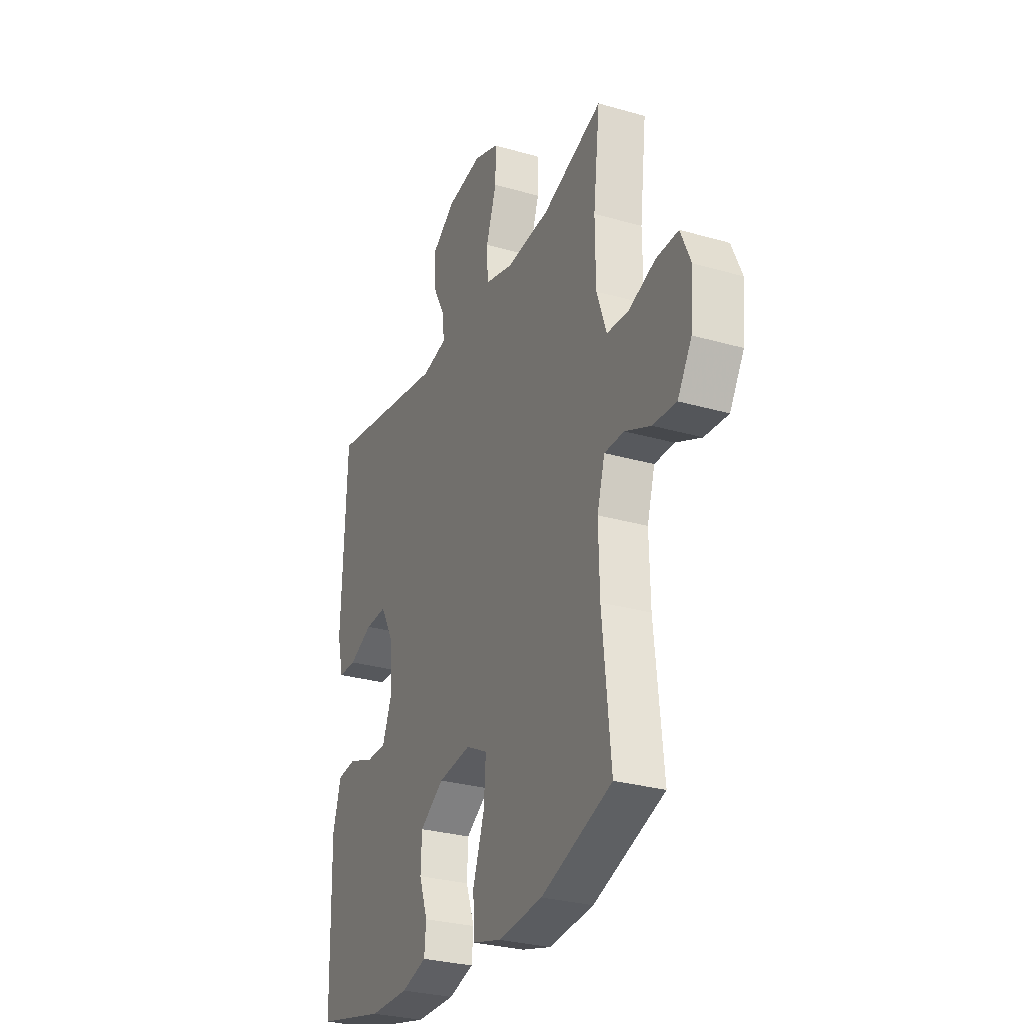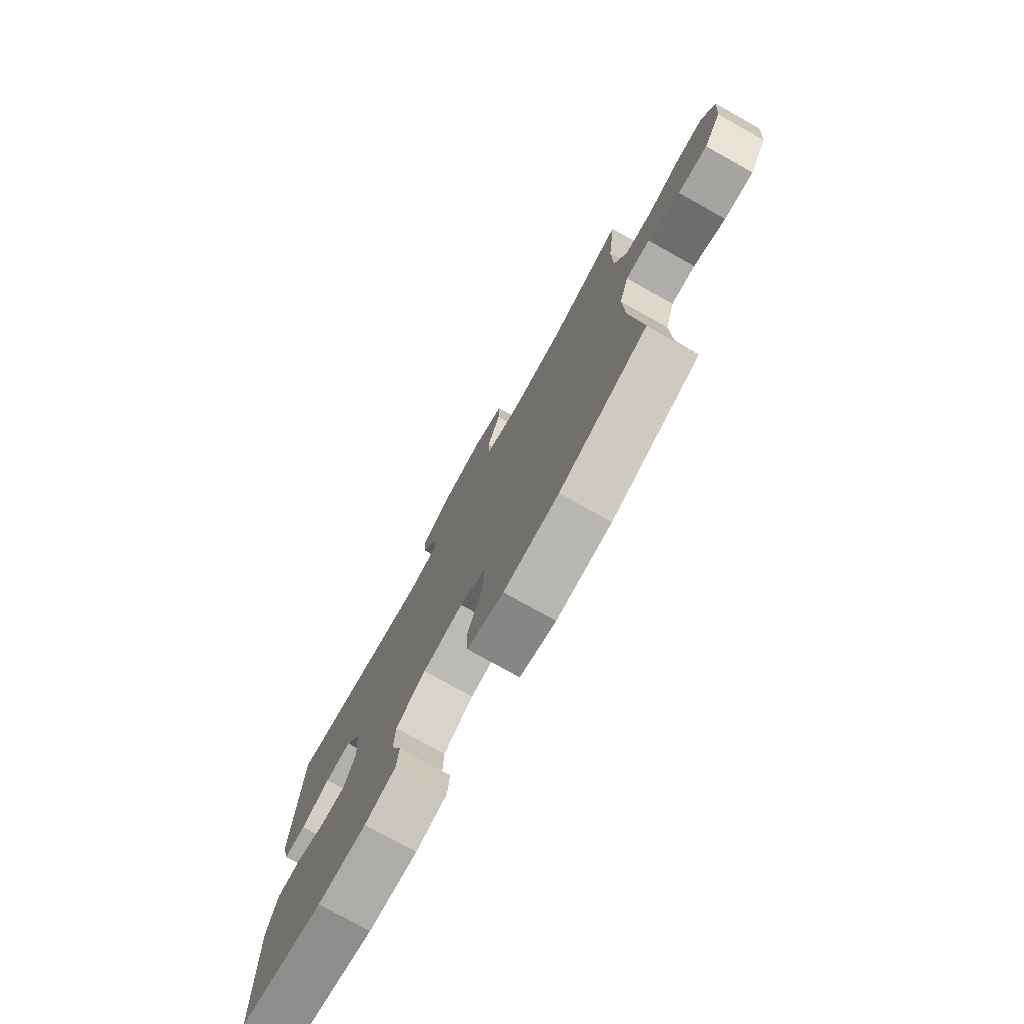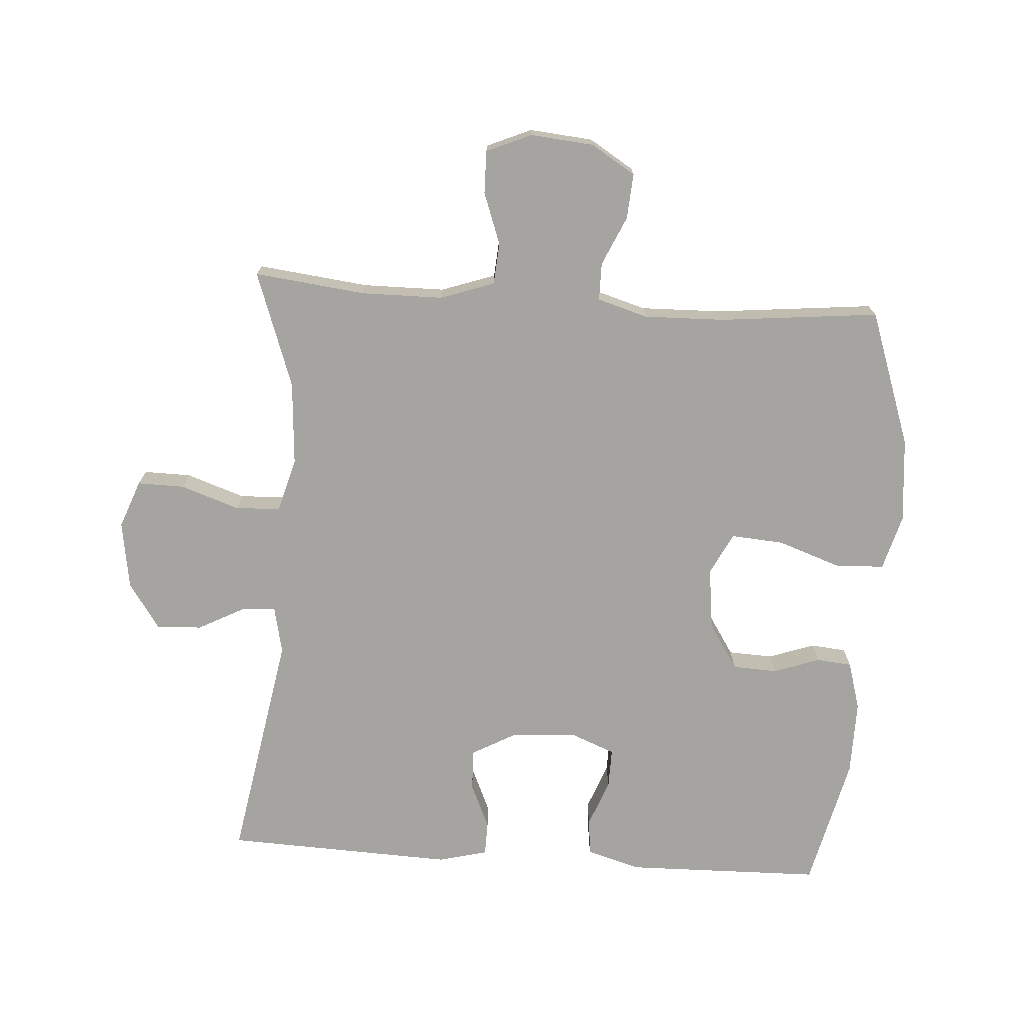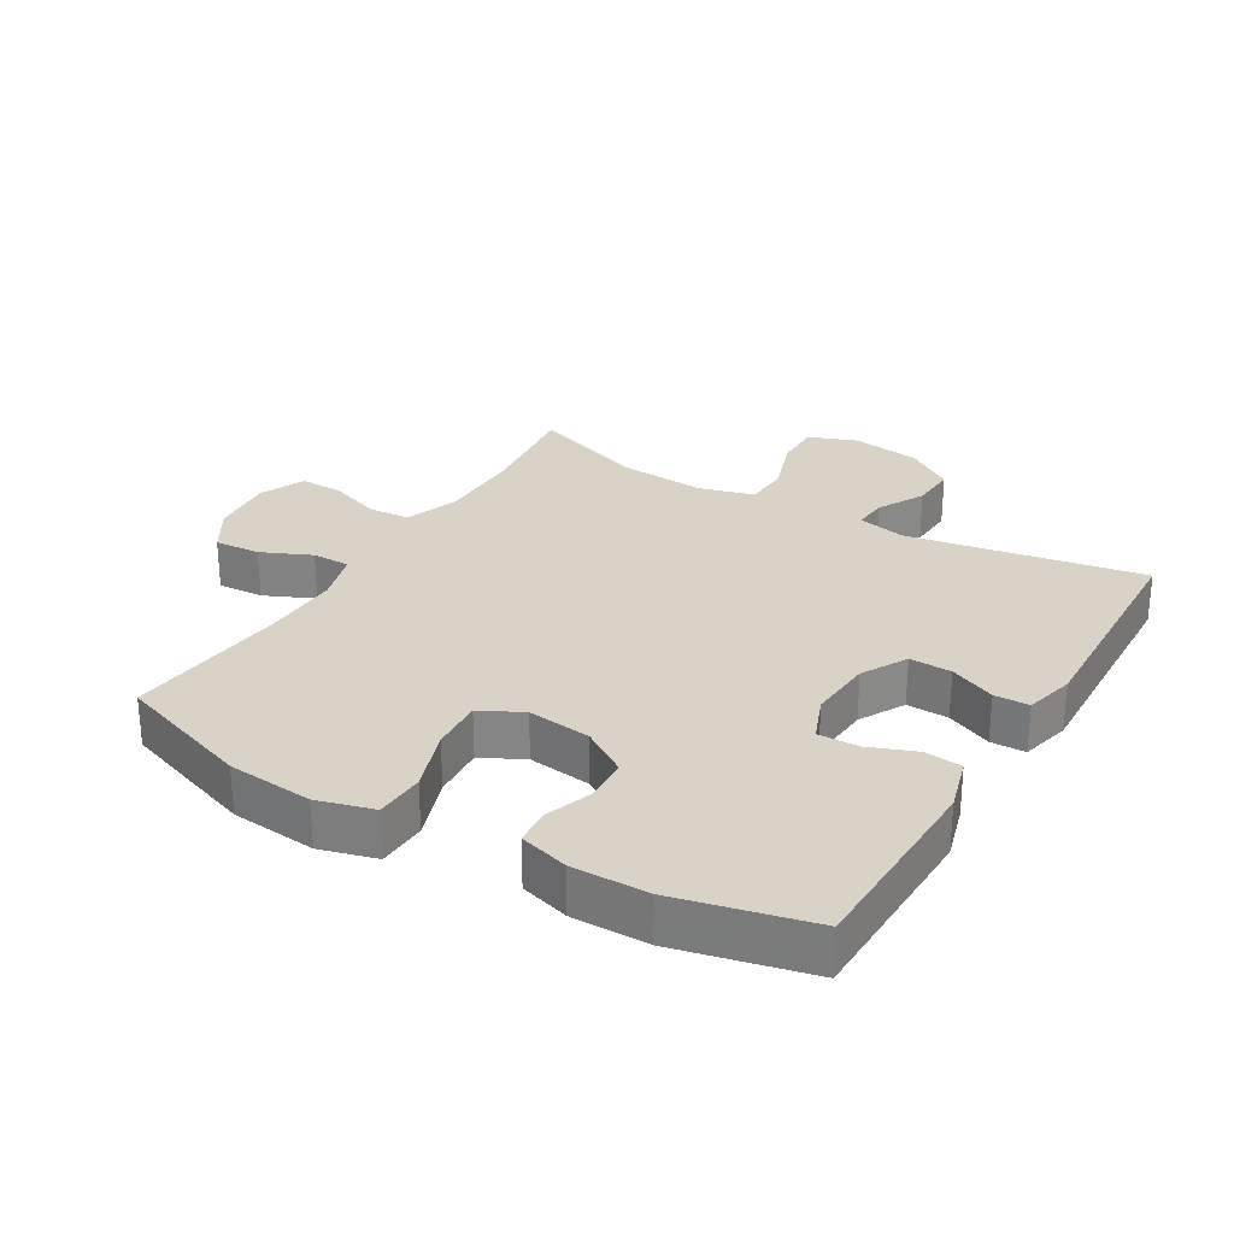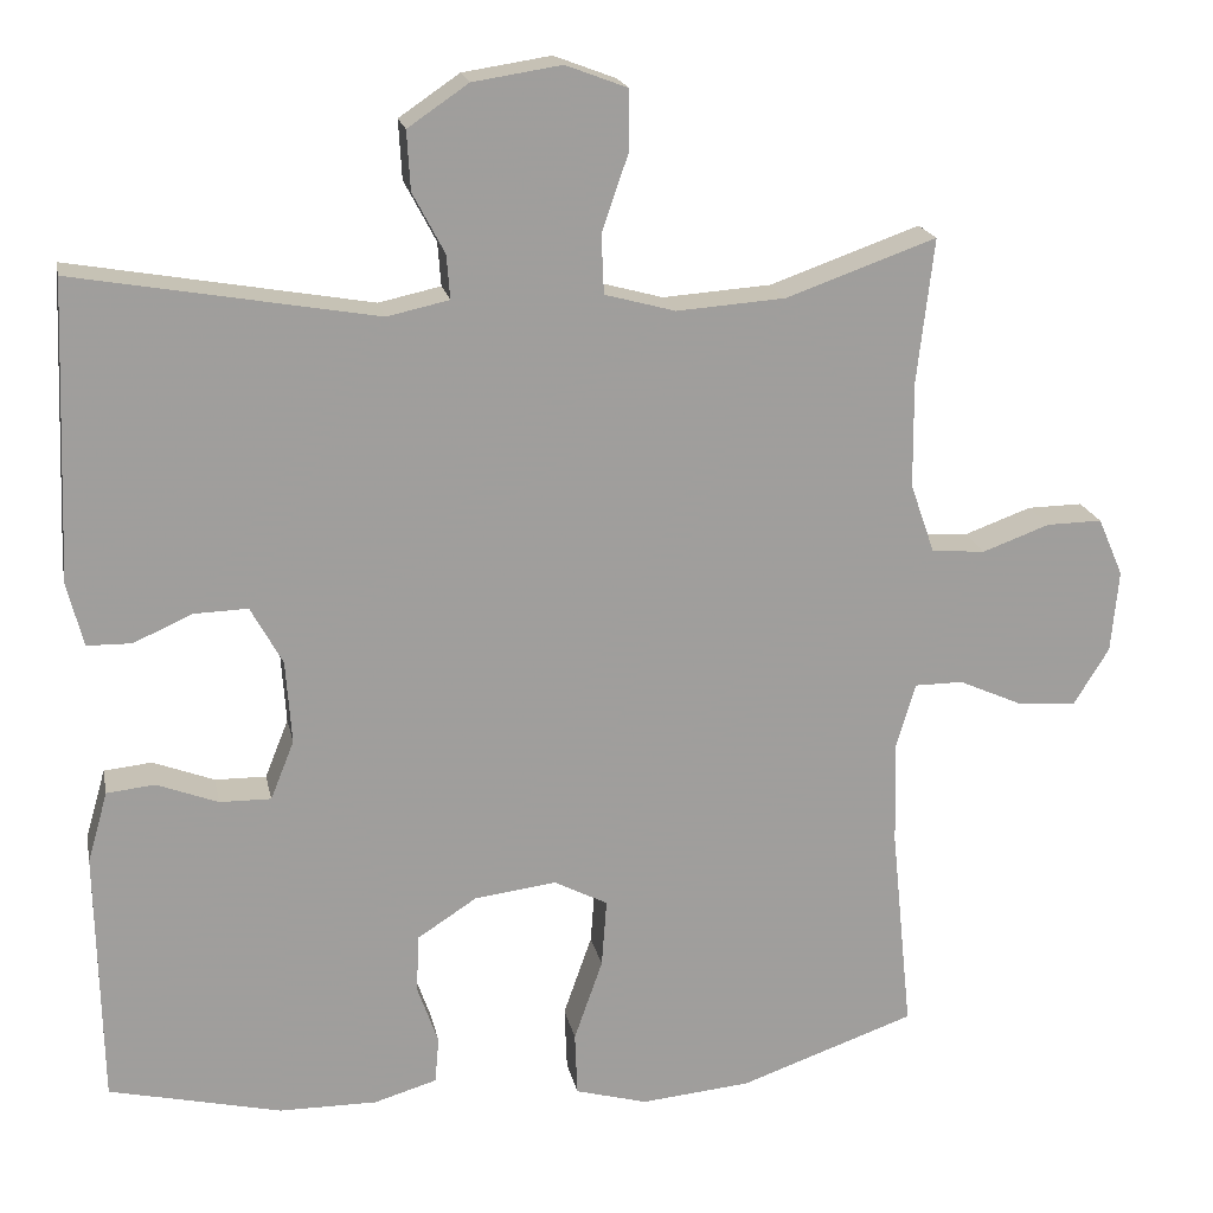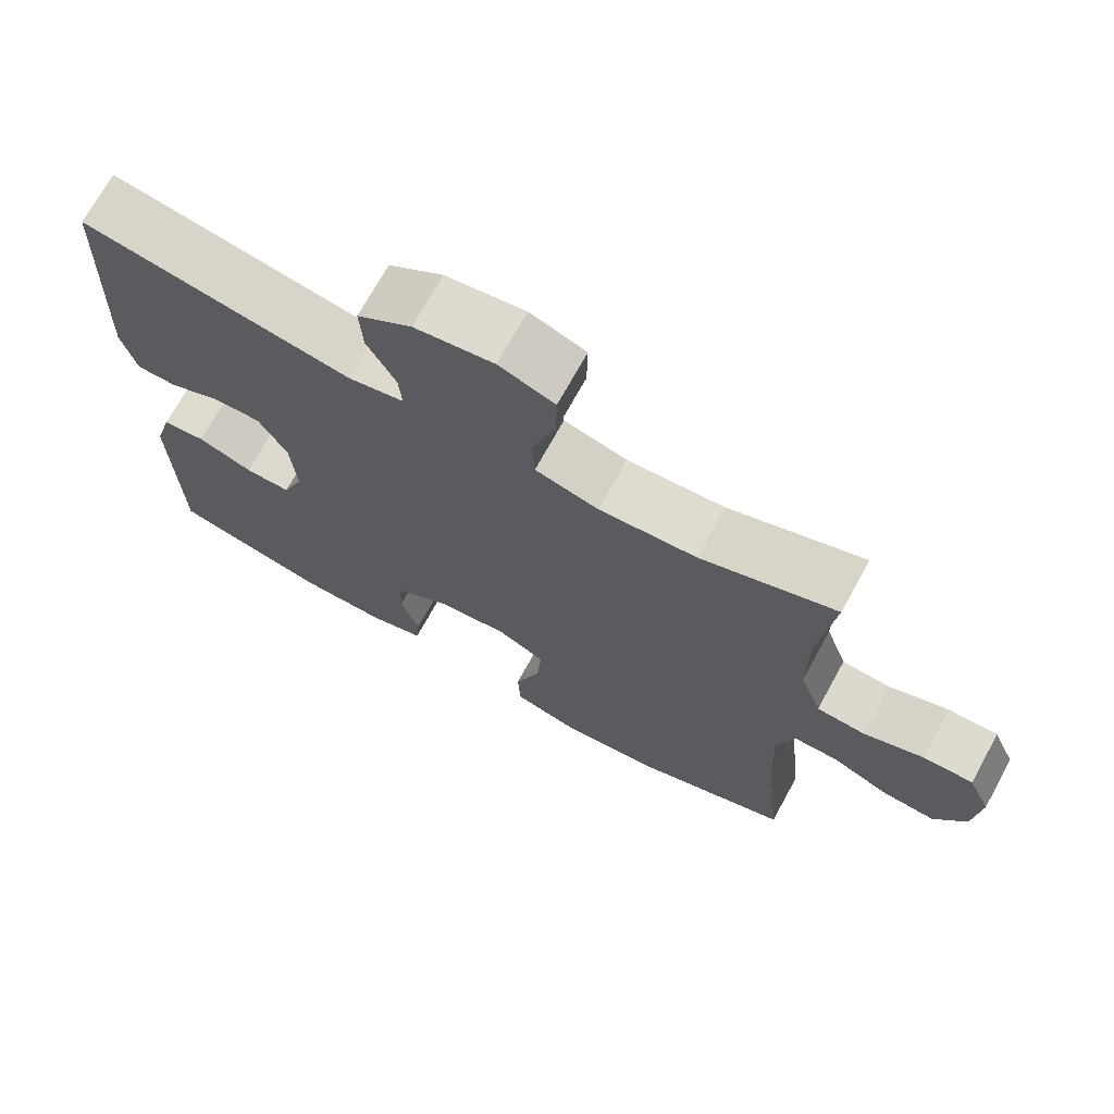
<metadata>
{"format":"obj","ext":"obj","renderer":"f3d","projection":"perspective","resolution":1024,"background":"white","views":[{"elev":-29.1,"azim":66.8,"up":"+Z"},{"elev":-77.1,"azim":60.8,"up":"+Z"},{"elev":-73.2,"azim":86.2,"up":"+Y"},{"elev":27.8,"azim":-149.2,"up":"+Y"},{"elev":19.1,"azim":-11.4,"up":"+Z"},{"elev":71.1,"azim":28.8,"up":"+Z"}]}
</metadata>
<code>
v 0.5 0.07 0.5
v 0.48 0.07 0.328
v 0.481 0.07 0.202
v 0.51 0.07 0.119
v 0.574 0.07 0.114
v 0.654 0.07 0.143
v 0.72 0.07 0.144
v 0.75 0.07 0.075
v 0.741 0.07 -0.023
v 0.699 0.07 -0.091
v 0.629 0.07 -0.086
v 0.553 0.07 -0.052
v 0.495 0.07 -0.052
v 0.472 0.07 -0.13
v 0.475 0.07 -0.254
v 0.5 0.07 -0.5
v 0.291 0.07 -0.573
v 0.16 0.07 -0.585
v 0.074 0.07 -0.561
v 0.071 0.07 -0.485
v 0.105 0.07 -0.388
v 0.111 0.07 -0.307
v 0.047 0.07 -0.274
v -0.05 0.07 -0.286
v -0.121 0.07 -0.332
v -0.124 0.07 -0.401
v -0.099 0.07 -0.472
v -0.104 0.07 -0.527
v -0.179 0.07 -0.549
v -0.295 0.07 -0.548
v -0.5 0.07 -0.5
v -0.506 0.07 -0.197
v -0.482 0.07 -0.113
v -0.425 0.07 -0.107
v -0.352 0.07 -0.135
v -0.291 0.07 -0.136
v -0.263 0.07 -0.066
v -0.27 0.07 0.033
v -0.308 0.07 0.102
v -0.372 0.07 0.1
v -0.442 0.07 0.069
v -0.495 0.07 0.07
v -0.514 0.07 0.146
v -0.5 0.07 0.5
v -0.142 0.07 0.437
v -0.068 0.07 0.453
v -0.072 0.07 0.505
v -0.11 0.07 0.577
v -0.114 0.07 0.647
v -0.042 0.07 0.696
v 0.063 0.07 0.712
v 0.137 0.07 0.684
v 0.136 0.07 0.611
v 0.105 0.07 0.521
v 0.108 0.07 0.451
v 0.192 0.07 0.428
v 0.321 0.07 0.437
v 0.5 0 0.5
v 0.48 0 0.328
v 0.481 0 0.202
v 0.51 0 0.119
v 0.574 0 0.114
v 0.654 0 0.143
v 0.72 0 0.144
v 0.75 0 0.075
v 0.741 0 -0.023
v 0.699 0 -0.091
v 0.629 0 -0.086
v 0.553 0 -0.052
v 0.495 0 -0.052
v 0.472 0 -0.13
v 0.475 0 -0.254
v 0.5 0 -0.5
v 0.291 0 -0.573
v 0.16 0 -0.585
v 0.074 0 -0.561
v 0.071 0 -0.485
v 0.105 0 -0.388
v 0.111 0 -0.307
v 0.047 0 -0.274
v -0.05 0 -0.286
v -0.121 0 -0.332
v -0.124 0 -0.401
v -0.099 0 -0.472
v -0.104 0 -0.527
v -0.179 0 -0.549
v -0.295 0 -0.548
v -0.5 0 -0.5
v -0.506 0 -0.197
v -0.482 0 -0.113
v -0.425 0 -0.107
v -0.352 0 -0.135
v -0.291 0 -0.136
v -0.263 0 -0.066
v -0.27 0 0.033
v -0.308 0 0.102
v -0.372 0 0.1
v -0.442 0 0.069
v -0.495 0 0.07
v -0.514 0 0.146
v -0.5 0 0.5
v -0.142 0 0.437
v -0.068 0 0.453
v -0.072 0 0.505
v -0.11 0 0.577
v -0.114 0 0.647
v -0.042 0 0.696
v 0.063 0 0.712
v 0.137 0 0.684
v 0.136 0 0.611
v 0.105 0 0.521
v 0.108 0 0.451
v 0.192 0 0.428
v 0.321 0 0.437
f 51 52 53 54
f 51 54 55
f 50 51 55
f 47 48 49 50
f 46 47 50 55
f 45 46 55 56
f 43 44 45
f 40 41 42 43
f 39 40 43 45
f 38 39 45 56
f 32 33 34 35
f 32 35 36
f 31 32 36
f 30 31 36
f 29 30 36 37
f 26 27 28 29
f 25 26 29 37
f 18 19 20 21
f 18 21 22
f 15 16 17 18
f 14 15 18 22
f 13 14 22 23
f 9 10 11 12
f 9 12 13
f 8 9 13
f 5 6 7 8
f 4 5 8 13
f 3 4 13 23
f 57 1 2
f 24 25 37 38
f 24 38 56 57
f 23 24 57
f 2 3 23 57
f 111 110 109 108
f 112 111 108
f 112 108 107
f 107 106 105 104
f 112 107 104 103
f 113 112 103 102
f 102 101 100
f 100 99 98 97
f 102 100 97 96
f 113 102 96 95
f 92 91 90 89
f 93 92 89
f 93 89 88
f 93 88 87
f 94 93 87 86
f 86 85 84 83
f 94 86 83 82
f 78 77 76 75
f 79 78 75
f 75 74 73 72
f 79 75 72 71
f 80 79 71 70
f 69 68 67 66
f 70 69 66
f 70 66 65
f 65 64 63 62
f 70 65 62 61
f 80 70 61 60
f 59 58 114
f 95 94 82 81
f 114 113 95 81
f 114 81 80
f 114 80 60 59
f 1 58 59 2
f 2 59 60 3
f 3 60 61 4
f 4 61 62 5
f 5 62 63 6
f 6 63 64 7
f 7 64 65 8
f 8 65 66 9
f 9 66 67 10
f 10 67 68 11
f 11 68 69 12
f 12 69 70 13
f 13 70 71 14
f 14 71 72 15
f 15 72 73 16
f 16 73 74 17
f 17 74 75 18
f 18 75 76 19
f 19 76 77 20
f 20 77 78 21
f 21 78 79 22
f 22 79 80 23
f 23 80 81 24
f 24 81 82 25
f 25 82 83 26
f 26 83 84 27
f 27 84 85 28
f 28 85 86 29
f 29 86 87 30
f 30 87 88 31
f 31 88 89 32
f 32 89 90 33
f 33 90 91 34
f 34 91 92 35
f 35 92 93 36
f 36 93 94 37
f 37 94 95 38
f 38 95 96 39
f 39 96 97 40
f 40 97 98 41
f 41 98 99 42
f 42 99 100 43
f 43 100 101 44
f 44 101 102 45
f 45 102 103 46
f 46 103 104 47
f 47 104 105 48
f 48 105 106 49
f 49 106 107 50
f 50 107 108 51
f 51 108 109 52
f 52 109 110 53
f 53 110 111 54
f 54 111 112 55
f 55 112 113 56
f 56 113 114 57
f 57 114 58 1

</code>
